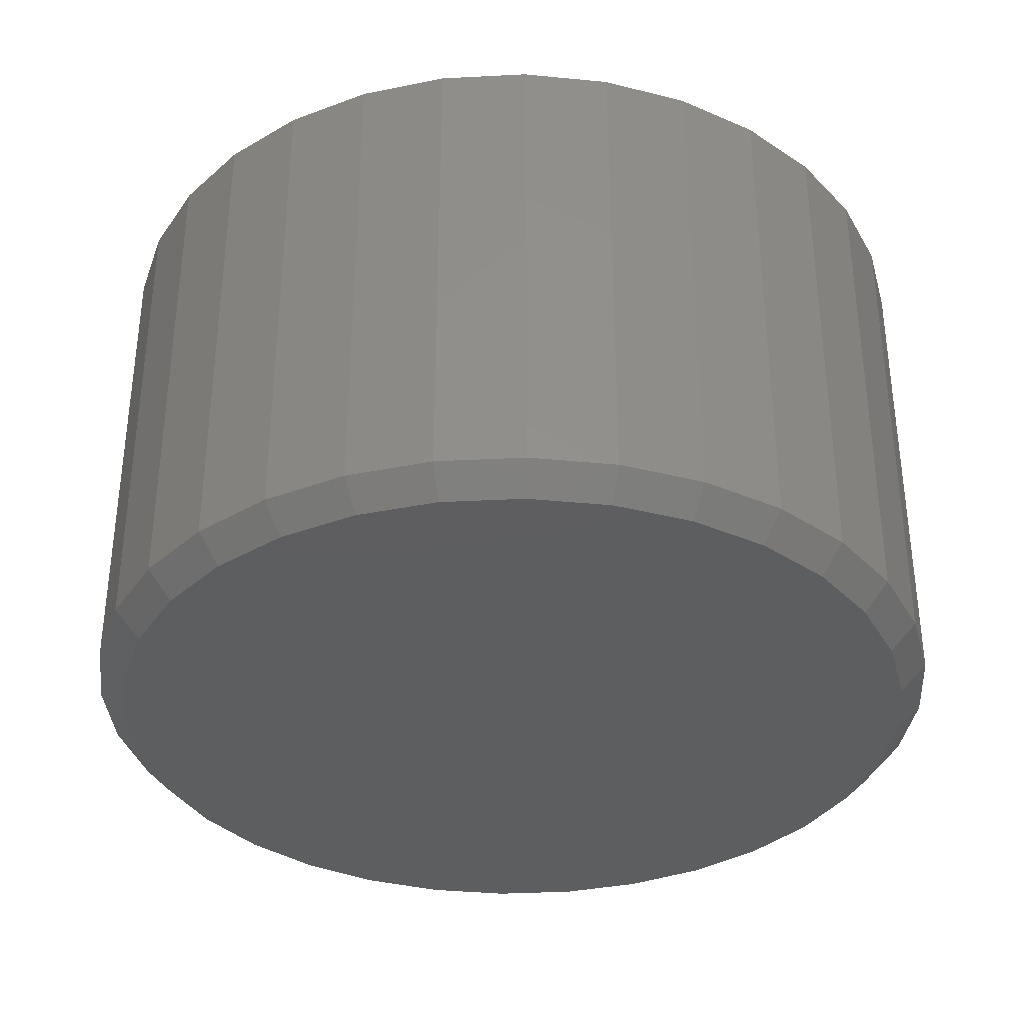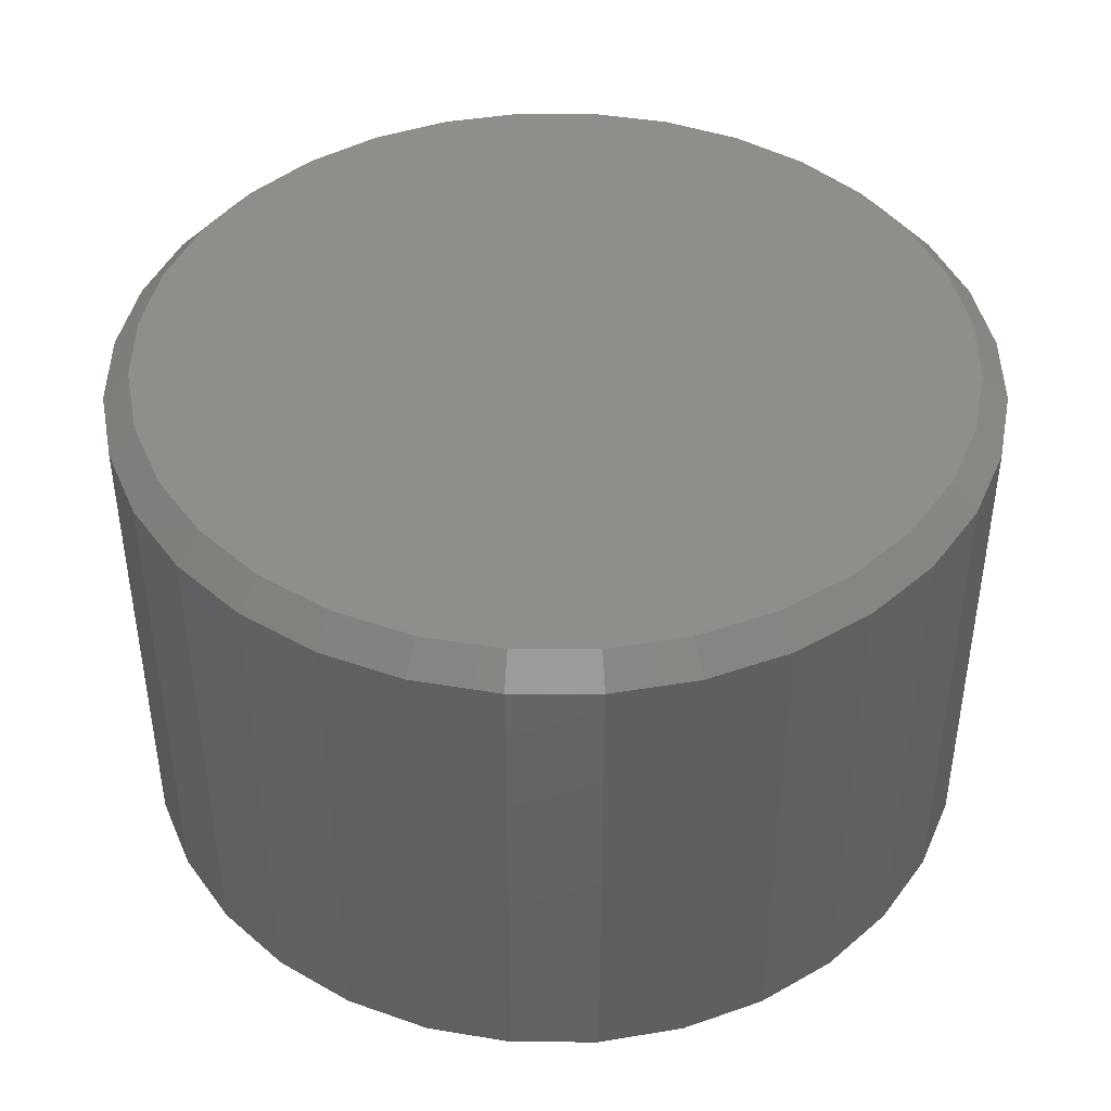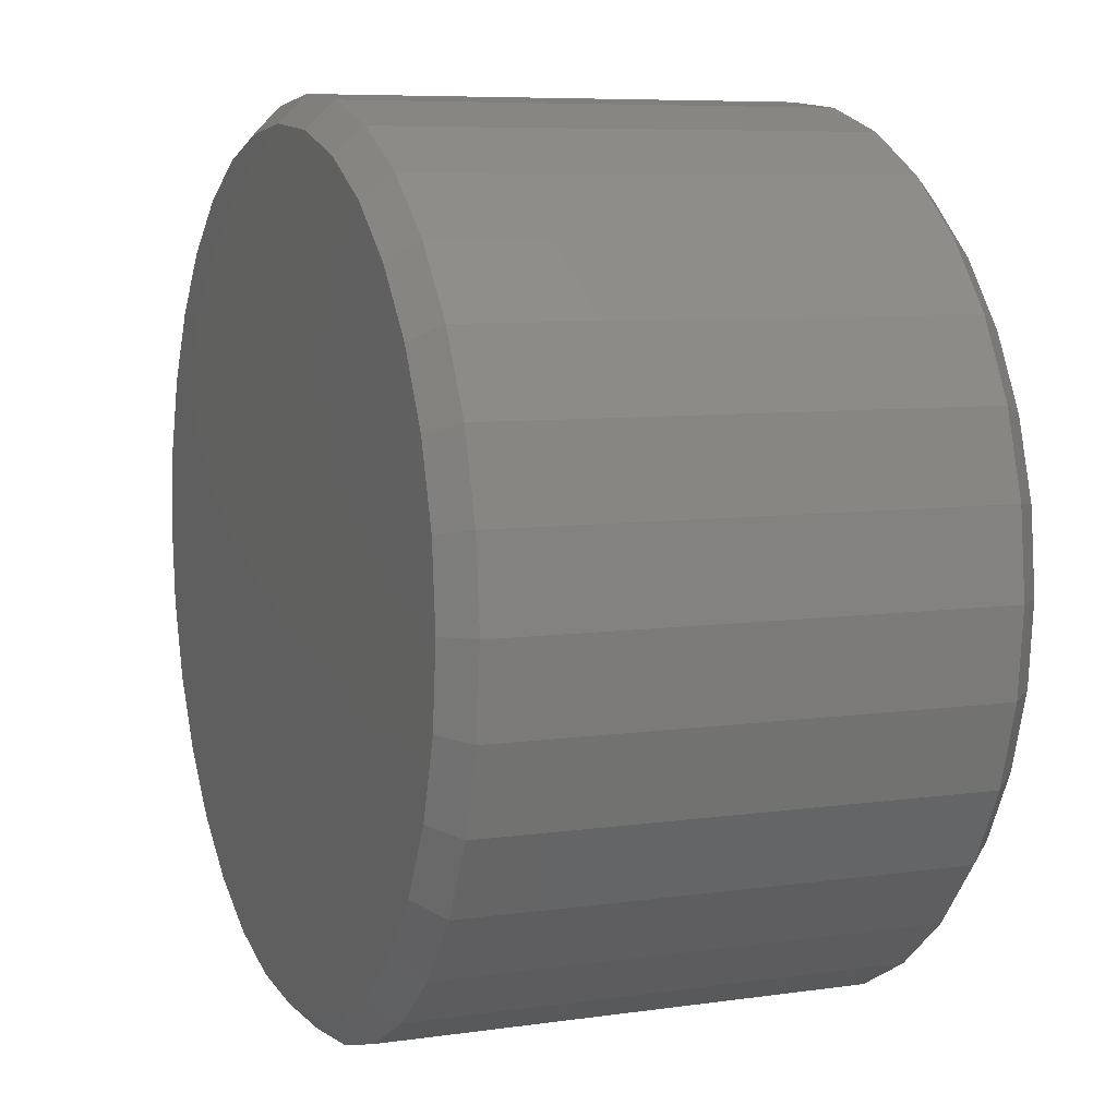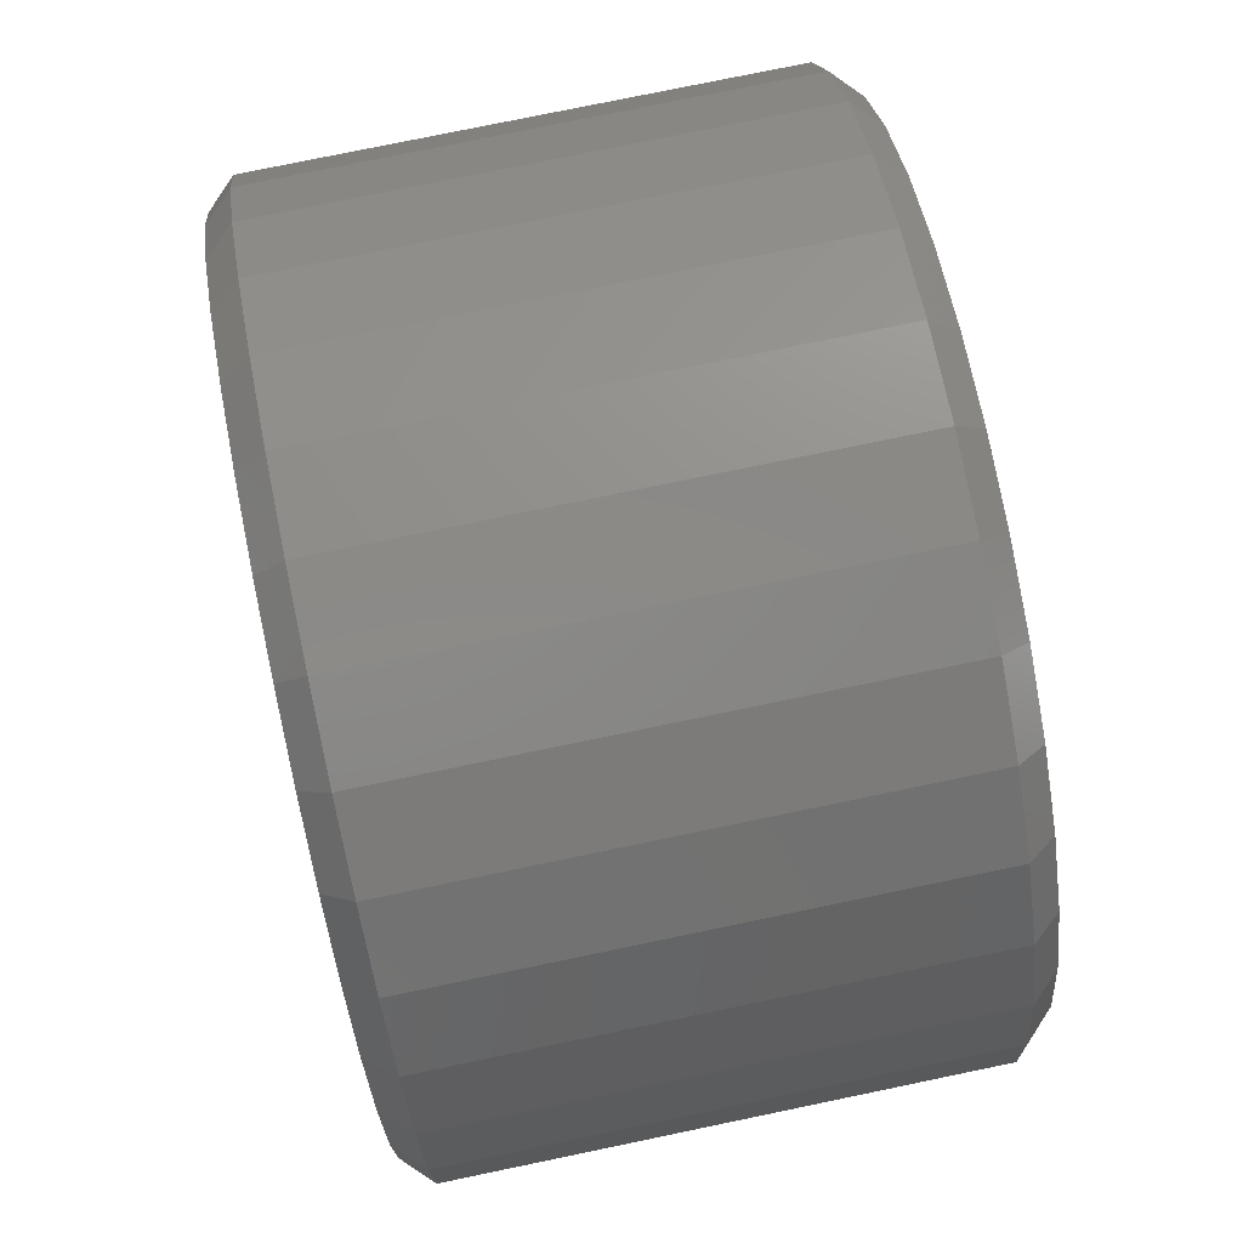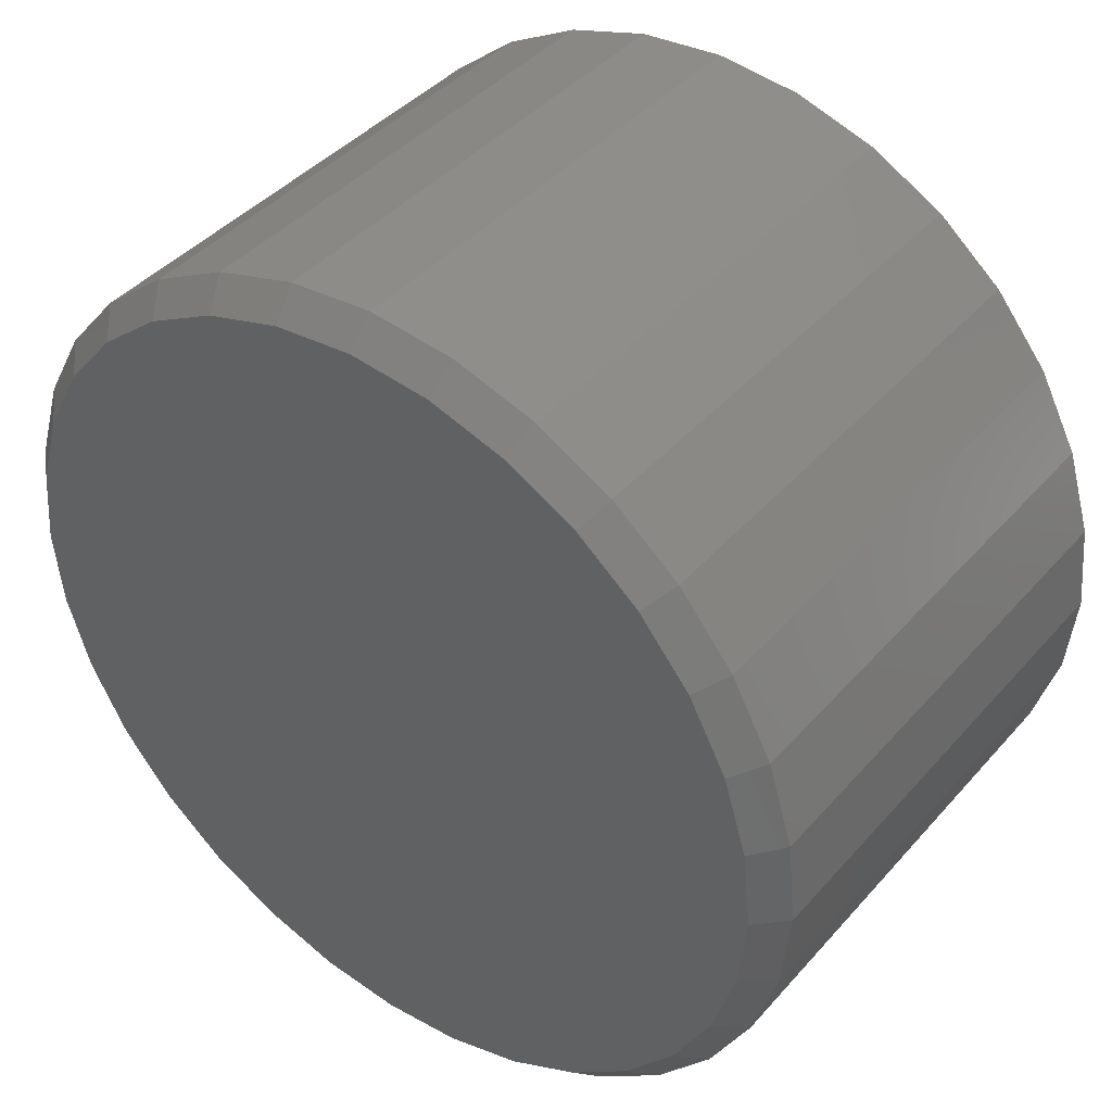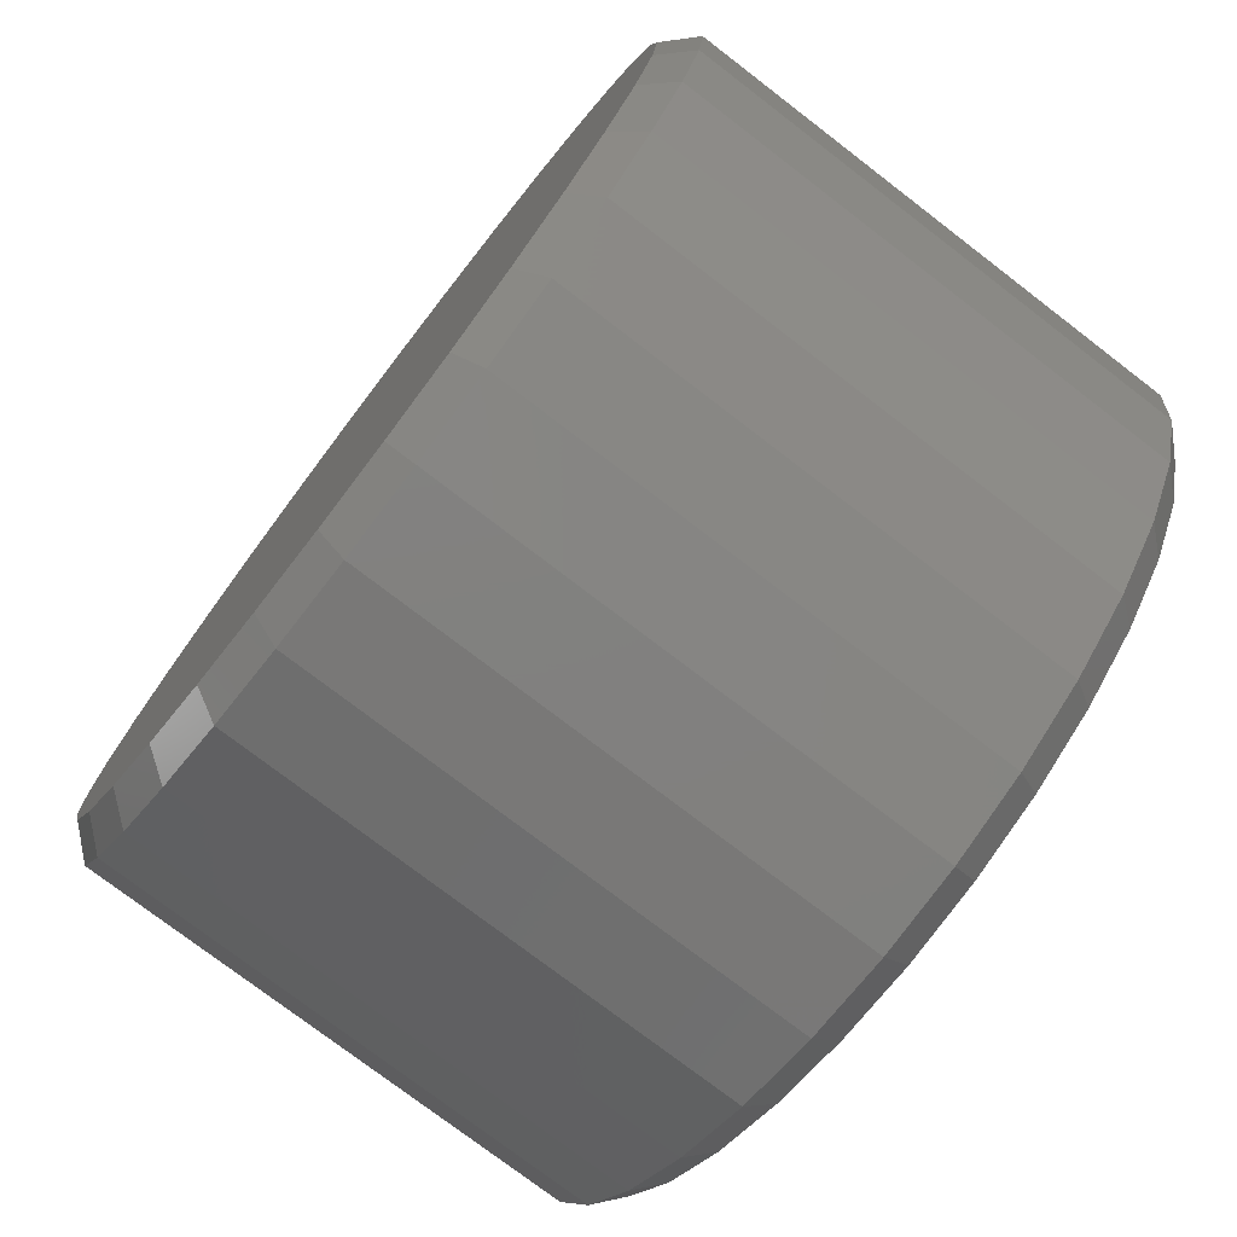
<metadata>
{"format":"stl","ext":"stl","renderer":"f3d","projection":"perspective","resolution":1024,"background":"white","views":[{"elev":-35.2,"azim":99.5,"up":"+Y"},{"elev":43.2,"azim":-39.3,"up":"+Y"},{"elev":7.3,"azim":67.5,"up":"+Z"},{"elev":77.7,"azim":-101.7,"up":"+Z"},{"elev":41.5,"azim":37.2,"up":"+Z"},{"elev":-76.2,"azim":52.5,"up":"+Z"}]}
</metadata>
<code>
# stl→obj: 128 verts, 252 faces
v 0.3594 0.4531 0.07812
v 0.3594 0.02344 0.07812
v 0.3521 0.4531 0.004052
v 0.3521 0.02344 0.004052
v 0.3305 0.4531 -0.06718
v 0.3305 0.02344 -0.06718
v 0.2954 0.4531 -0.1328
v 0.2954 0.02344 -0.1328
v 0.2482 0.4531 -0.1904
v 0.2482 0.02344 -0.1904
v 0.1906 0.4531 -0.2376
v 0.1906 0.02344 -0.2376
v 0.125 0.4531 -0.2727
v 0.125 0.02344 -0.2727
v 0.05376 0.4531 -0.2943
v 0.05376 0.02344 -0.2943
v -0.02031 0.4531 -0.3016
v -0.02031 0.02344 -0.3016
v -0.09439 0.4531 -0.2943
v -0.09439 0.02344 -0.2943
v -0.1656 0.4531 -0.2727
v -0.1656 0.02344 -0.2727
v -0.2313 0.4531 -0.2376
v -0.2313 0.02344 -0.2376
v -0.2888 0.4531 -0.1904
v -0.2888 0.02344 -0.1904
v -0.336 0.4531 -0.1328
v -0.336 0.02344 -0.1328
v -0.3711 0.4531 -0.06718
v -0.3711 0.02344 -0.06718
v -0.3927 0.4531 0.004052
v -0.3927 0.02344 0.004052
v -0.4 0.4531 0.07812
v -0.4 0.02344 0.07812
v -0.3927 0.4531 0.1522
v -0.3927 0.02344 0.1522
v -0.3711 0.4531 0.2234
v -0.3711 0.02344 0.2234
v -0.336 0.4531 0.2891
v -0.336 0.02344 0.2891
v -0.2888 0.4531 0.3466
v -0.2888 0.02344 0.3466
v -0.2313 0.4531 0.3938
v -0.2313 0.02344 0.3938
v -0.1656 0.4531 0.4289
v -0.1656 0.02344 0.4289
v -0.09439 0.4531 0.4505
v -0.09439 0.02344 0.4505
v -0.02031 0.4531 0.4578
v -0.02031 0.02344 0.4578
v 0.05376 0.4531 0.4505
v 0.05376 0.02344 0.4505
v 0.125 0.4531 0.4289
v 0.125 0.02344 0.4289
v 0.1906 0.4531 0.3938
v 0.1906 0.02344 0.3938
v 0.2482 0.4531 0.3466
v 0.2482 0.02344 0.3466
v 0.2954 0.4531 0.2891
v 0.2954 0.02344 0.2891
v 0.3305 0.4531 0.2234
v 0.3305 0.02344 0.2234
v 0.3521 0.4531 0.1522
v 0.3521 0.02344 0.1522
v -0.02031 0.4766 0.4344
v 0.04919 0.4766 0.4275
v -0.08981 0.4766 0.4275
v -0.02031 0.4766 -0.2781
v -0.08981 0.4766 -0.2713
v 0.04919 0.4766 -0.2713
v -0.1566 0.4766 -0.251
v 0.116 0.4766 -0.251
v -0.2182 0.4766 -0.2181
v 0.1776 0.4766 -0.2181
v -0.2722 0.4766 -0.1738
v 0.2316 0.4766 -0.1738
v -0.3165 0.4766 -0.1198
v 0.2759 0.4766 -0.1198
v -0.3494 0.4766 -0.05821
v 0.3088 0.4766 -0.05821
v -0.3697 0.4766 0.008624
v 0.3291 0.4766 0.008624
v -0.3766 0.4766 0.07812
v 0.3359 0.4766 0.07812
v -0.3697 0.4766 0.1476
v 0.3291 0.4766 0.1476
v -0.3494 0.4766 0.2145
v 0.3088 0.4766 0.2145
v -0.3165 0.4766 0.276
v 0.2759 0.4766 0.276
v -0.2722 0.4766 0.33
v 0.2316 0.4766 0.33
v -0.2182 0.4766 0.3743
v 0.1776 0.4766 0.3743
v -0.1566 0.4766 0.4073
v 0.116 0.4766 0.4073
v -0.08981 8.662e-17 0.4275
v 0.04919 1.021e-16 0.4275
v -0.02031 9.472e-17 0.4344
v 0.116 1.083e-16 0.4073
v -0.1566 7.807e-17 0.4073
v 0.1776 1.134e-16 0.3743
v -0.2182 6.941e-17 0.3743
v 0.2316 1.169e-16 0.33
v -0.2722 6.096e-17 0.33
v 0.2759 1.188e-16 0.276
v -0.3165 5.304e-17 0.276
v 0.3088 1.19e-16 0.2145
v -0.3494 4.597e-17 0.2145
v 0.3291 1.176e-16 0.1476
v -0.3697 4.001e-17 0.1476
v 0.3359 1.145e-16 0.07812
v -0.3766 3.539e-17 0.07812
v 0.3291 1.099e-16 0.008624
v -0.3697 3.229e-17 0.008624
v 0.3088 1.039e-16 -0.05821
v -0.3494 3.083e-17 -0.05821
v 0.2759 9.684e-17 -0.1198
v -0.3165 3.107e-17 -0.1198
v 0.2316 8.892e-17 -0.1738
v -0.2722 3.299e-17 -0.1738
v 0.1776 8.047e-17 -0.2181
v -0.2182 3.652e-17 -0.2181
v 0.116 7.181e-17 -0.251
v -0.1566 4.153e-17 -0.251
v 0.04919 6.326e-17 -0.2713
v -0.08981 4.783e-17 -0.2713
v -0.02031 5.516e-17 -0.2781
f 1 2 3
f 3 2 4
f 3 4 5
f 5 4 6
f 5 6 7
f 7 6 8
f 7 8 9
f 9 8 10
f 9 10 11
f 11 10 12
f 11 12 13
f 13 12 14
f 13 14 15
f 15 14 16
f 15 16 17
f 17 16 18
f 17 18 19
f 19 18 20
f 19 20 21
f 21 20 22
f 21 22 23
f 23 22 24
f 23 24 25
f 25 24 26
f 25 26 27
f 27 26 28
f 27 28 29
f 29 28 30
f 29 30 31
f 31 30 32
f 31 32 33
f 33 32 34
f 33 34 35
f 35 34 36
f 35 36 37
f 37 36 38
f 37 38 39
f 39 38 40
f 39 40 41
f 41 40 42
f 41 42 43
f 43 42 44
f 43 44 45
f 45 44 46
f 45 46 47
f 47 46 48
f 47 48 49
f 49 48 50
f 49 50 51
f 51 50 52
f 51 52 53
f 53 52 54
f 53 54 55
f 55 54 56
f 55 56 57
f 57 56 58
f 57 58 59
f 59 58 60
f 59 60 61
f 61 60 62
f 61 62 63
f 63 62 64
f 63 64 1
f 1 64 2
f 65 66 67
f 68 69 70
f 70 69 71
f 70 71 72
f 72 71 73
f 72 73 74
f 74 73 75
f 74 75 76
f 76 75 77
f 76 77 78
f 78 77 79
f 78 79 80
f 80 79 81
f 80 81 82
f 82 81 83
f 82 83 84
f 84 83 85
f 84 85 86
f 86 85 87
f 86 87 88
f 88 87 89
f 88 89 90
f 90 89 91
f 90 91 92
f 92 91 93
f 92 93 94
f 94 93 95
f 94 95 96
f 96 95 67
f 96 67 66
f 17 69 68
f 68 15 17
f 73 23 75
f 75 23 25
f 75 25 77
f 77 25 27
f 77 27 79
f 79 27 29
f 79 29 81
f 81 29 31
f 81 31 83
f 83 31 33
f 11 74 9
f 9 74 76
f 9 76 7
f 7 76 78
f 7 78 5
f 5 78 80
f 5 80 3
f 3 80 82
f 3 82 1
f 1 82 84
f 23 73 21
f 21 73 71
f 21 71 19
f 19 71 69
f 19 69 17
f 74 11 72
f 72 11 13
f 72 13 70
f 70 13 15
f 70 15 68
f 49 66 65
f 65 47 49
f 94 55 92
f 92 55 57
f 92 57 90
f 90 57 59
f 90 59 88
f 88 59 61
f 88 61 86
f 86 61 63
f 86 63 84
f 84 63 1
f 43 93 41
f 41 93 91
f 41 91 39
f 39 91 89
f 39 89 37
f 37 89 87
f 37 87 35
f 35 87 85
f 35 85 33
f 33 85 83
f 55 94 53
f 53 94 96
f 53 96 51
f 51 96 66
f 51 66 49
f 93 43 95
f 95 43 45
f 95 45 67
f 67 45 47
f 67 47 65
f 97 98 99
f 98 97 100
f 100 97 101
f 100 101 102
f 102 101 103
f 102 103 104
f 104 103 105
f 104 105 106
f 106 105 107
f 106 107 108
f 108 107 109
f 108 109 110
f 110 109 111
f 110 111 112
f 112 111 113
f 112 113 114
f 114 113 115
f 114 115 116
f 116 115 117
f 116 117 118
f 118 117 119
f 118 119 120
f 120 119 121
f 120 121 122
f 122 121 123
f 122 123 124
f 124 123 125
f 124 125 126
f 126 125 127
f 126 127 128
f 128 127 18
f 18 16 128
f 8 120 10
f 10 120 122
f 10 122 12
f 120 8 118
f 118 8 6
f 118 6 116
f 116 6 4
f 116 4 114
f 114 4 2
f 114 2 112
f 119 26 121
f 121 26 24
f 121 24 123
f 26 119 28
f 28 119 117
f 28 117 30
f 30 117 115
f 30 115 32
f 32 115 113
f 32 113 34
f 18 127 20
f 20 127 125
f 20 125 22
f 22 125 123
f 22 123 24
f 128 16 126
f 126 16 14
f 126 14 124
f 124 14 12
f 124 12 122
f 99 98 50
f 50 48 99
f 40 105 42
f 42 105 103
f 42 103 44
f 105 40 107
f 107 40 38
f 107 38 109
f 109 38 36
f 109 36 111
f 111 36 34
f 111 34 113
f 106 58 104
f 104 58 56
f 104 56 102
f 58 106 60
f 60 106 108
f 60 108 62
f 62 108 110
f 62 110 64
f 64 110 112
f 64 112 2
f 50 98 52
f 52 98 100
f 52 100 54
f 54 100 102
f 54 102 56
f 99 48 97
f 97 48 46
f 97 46 101
f 101 46 44
f 101 44 103

</code>
